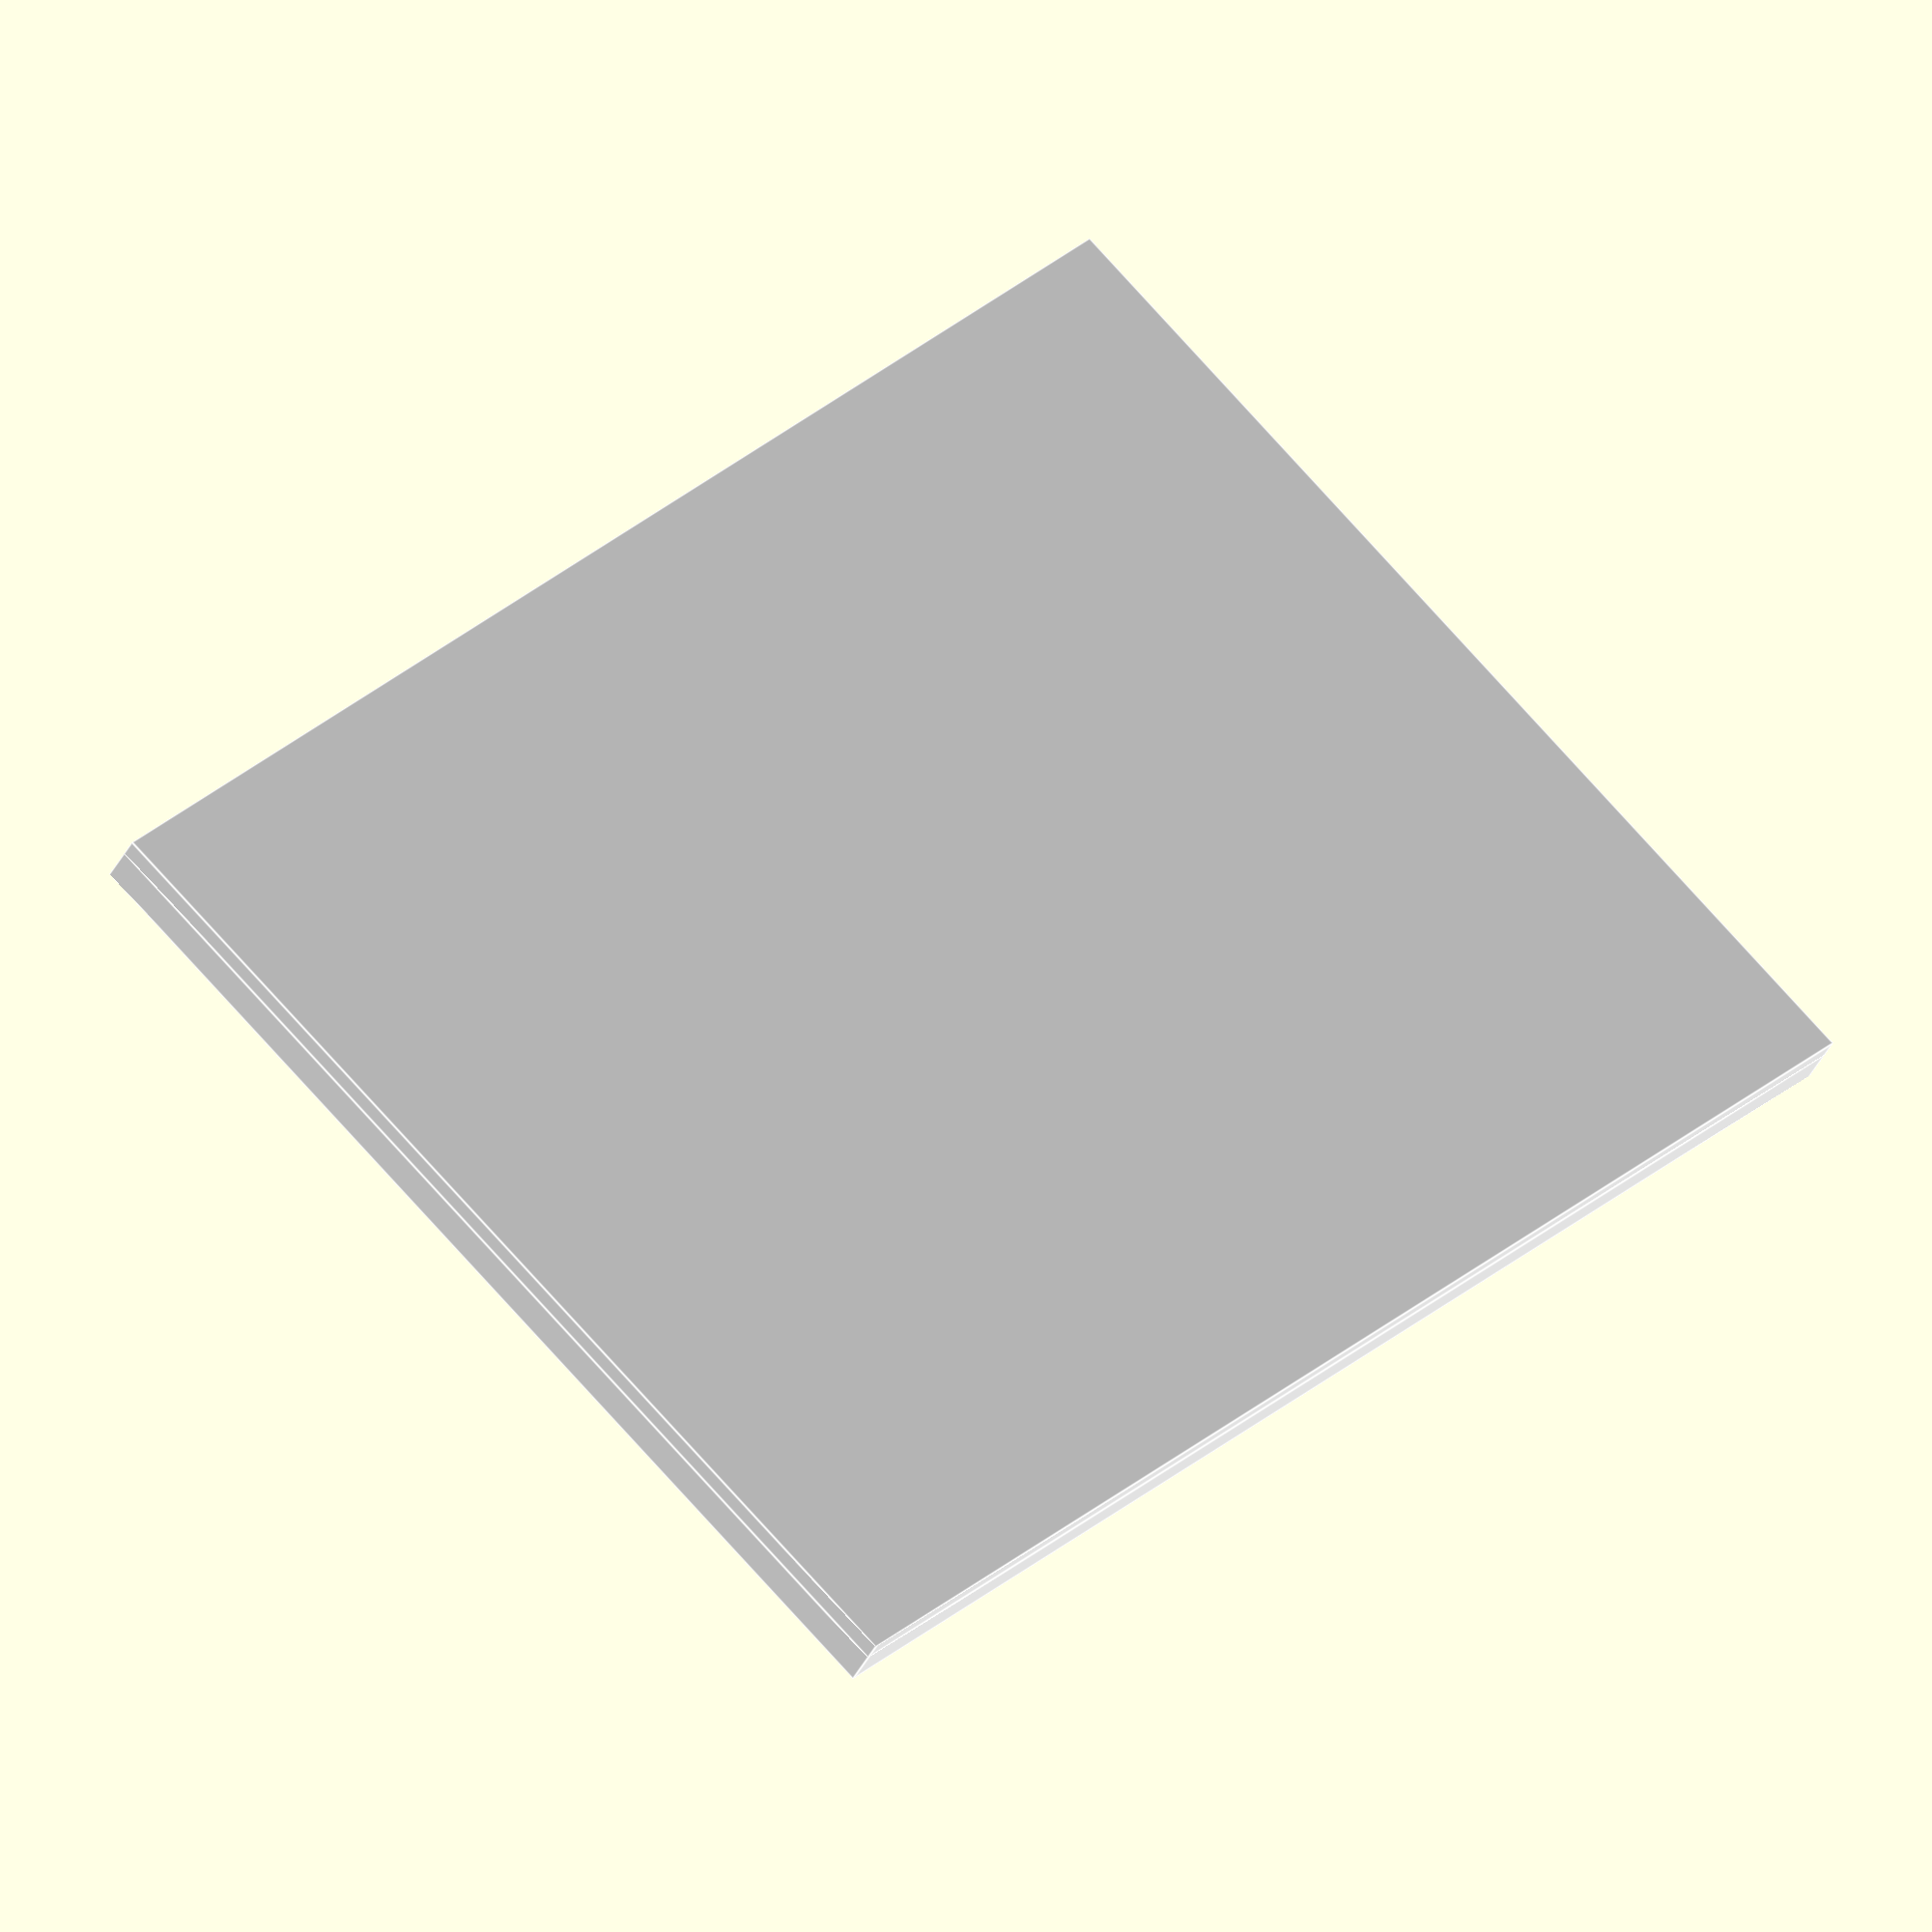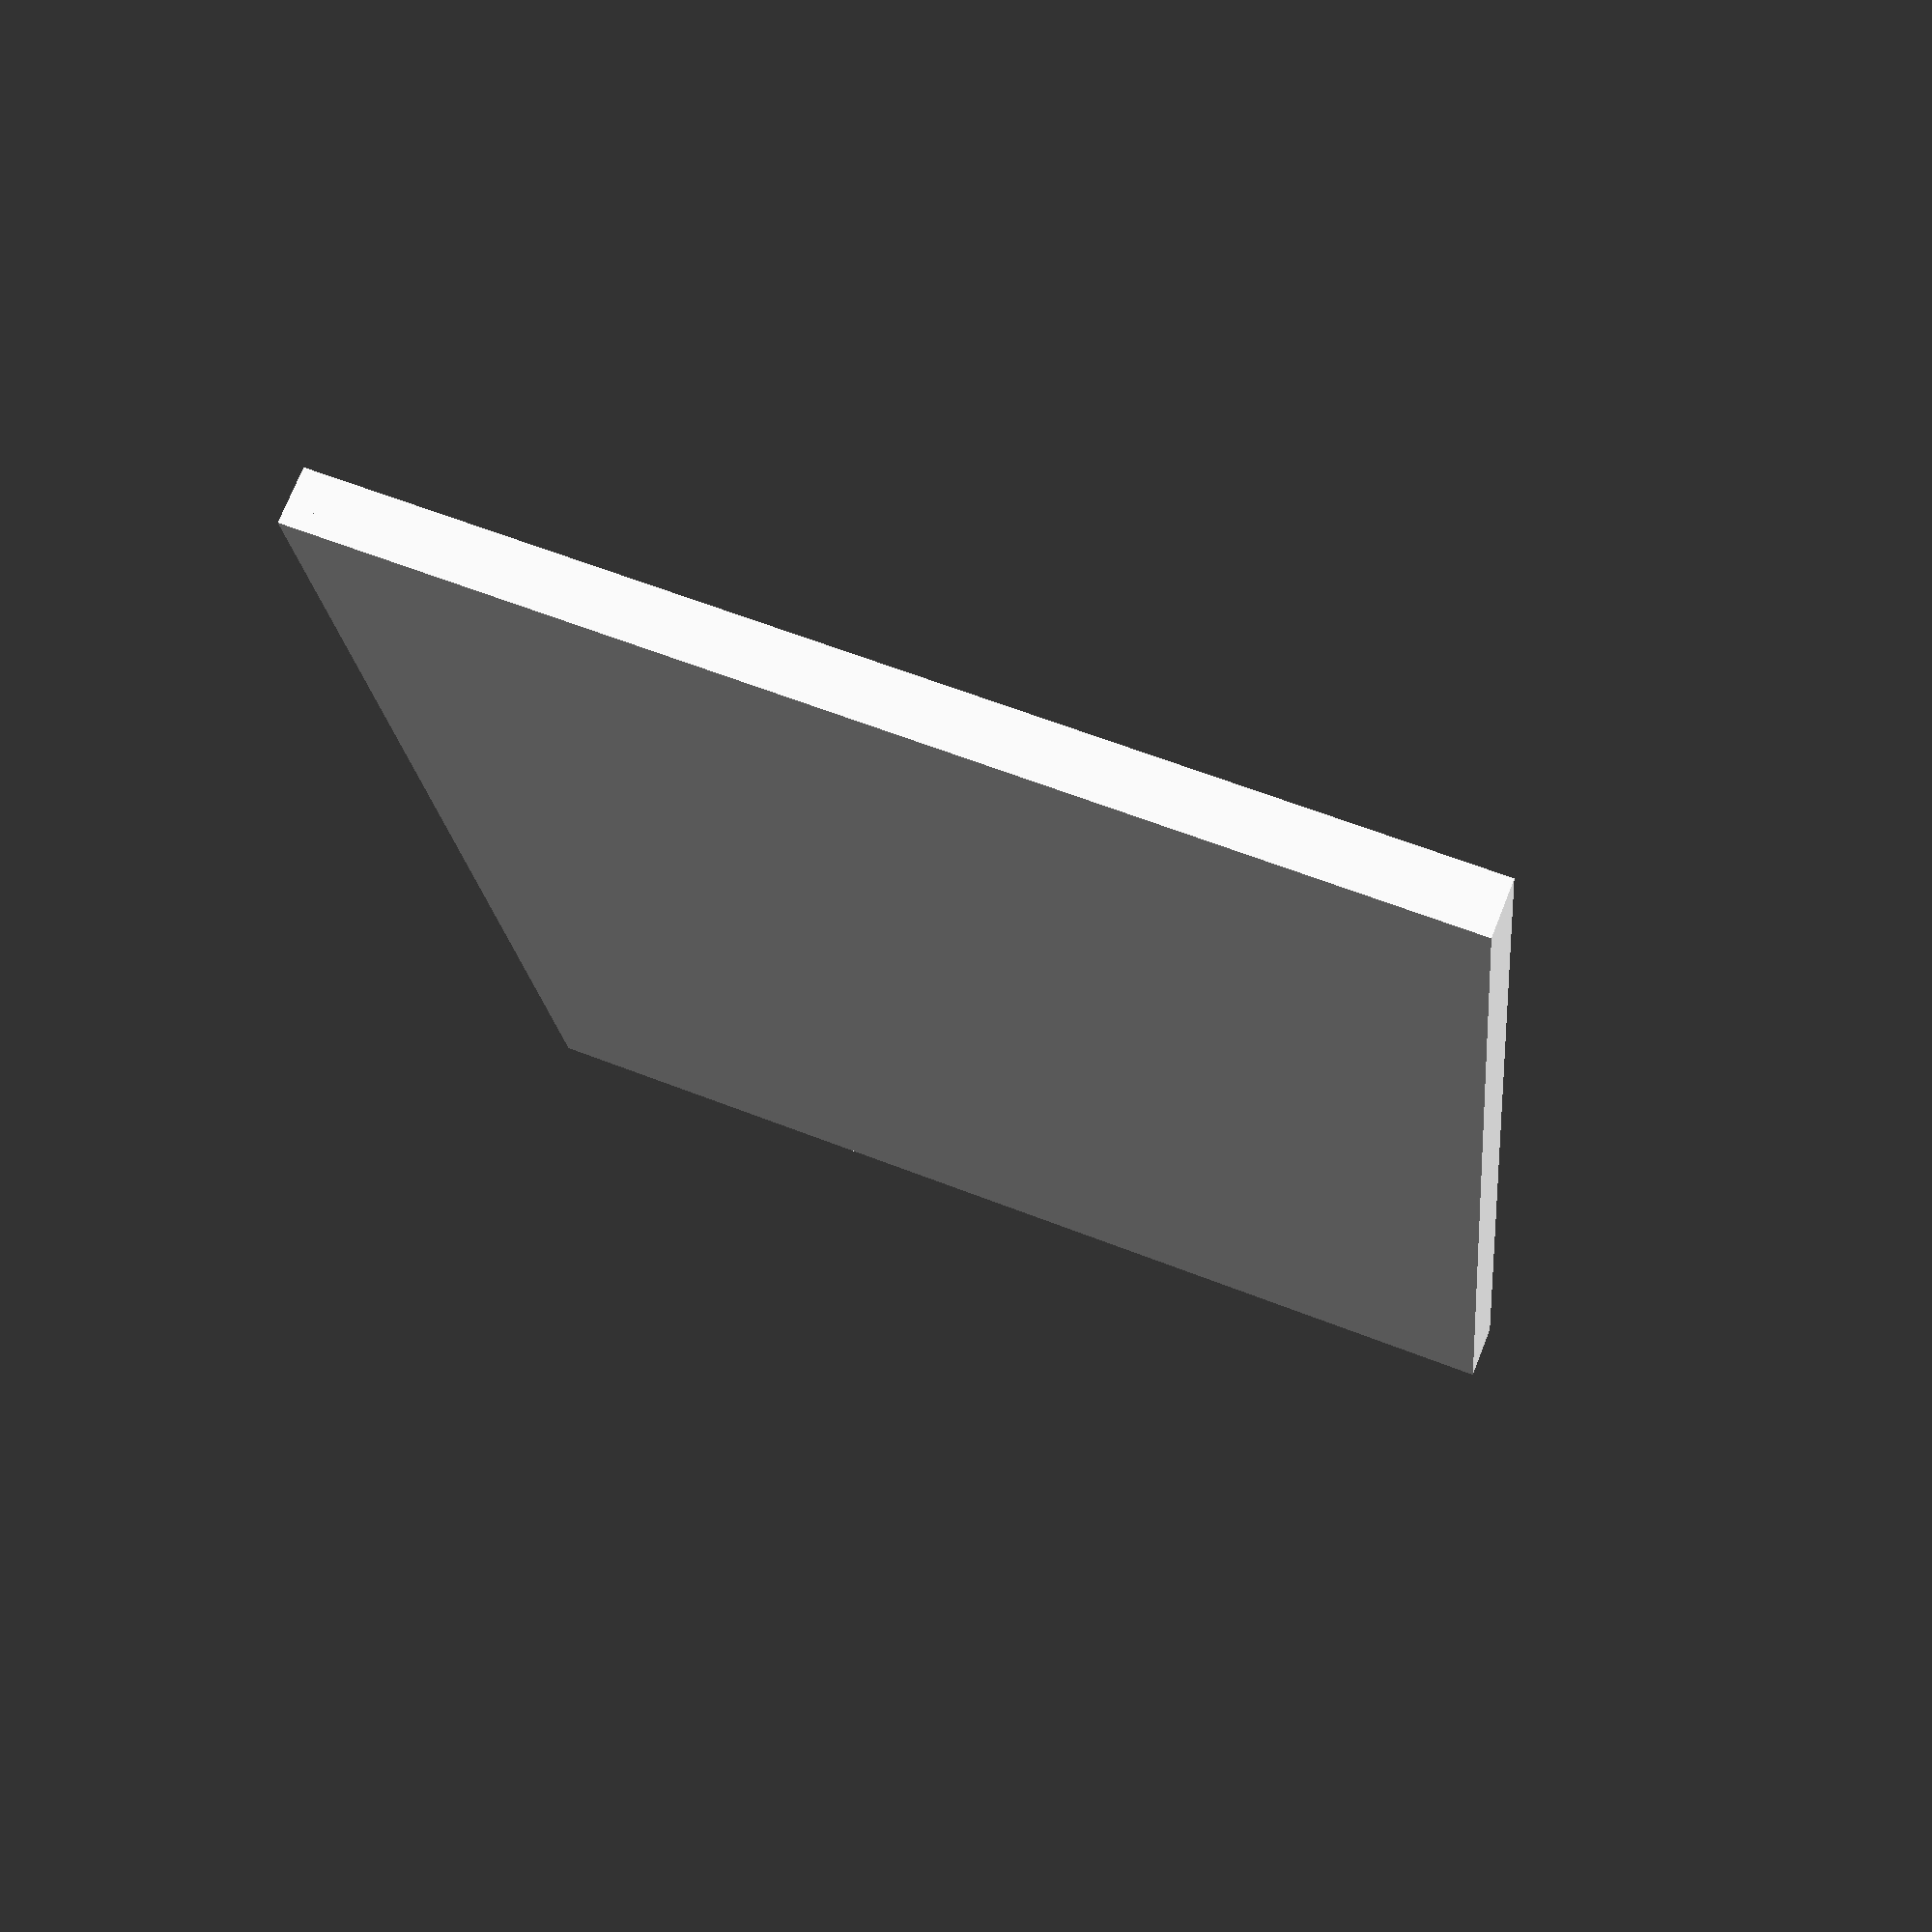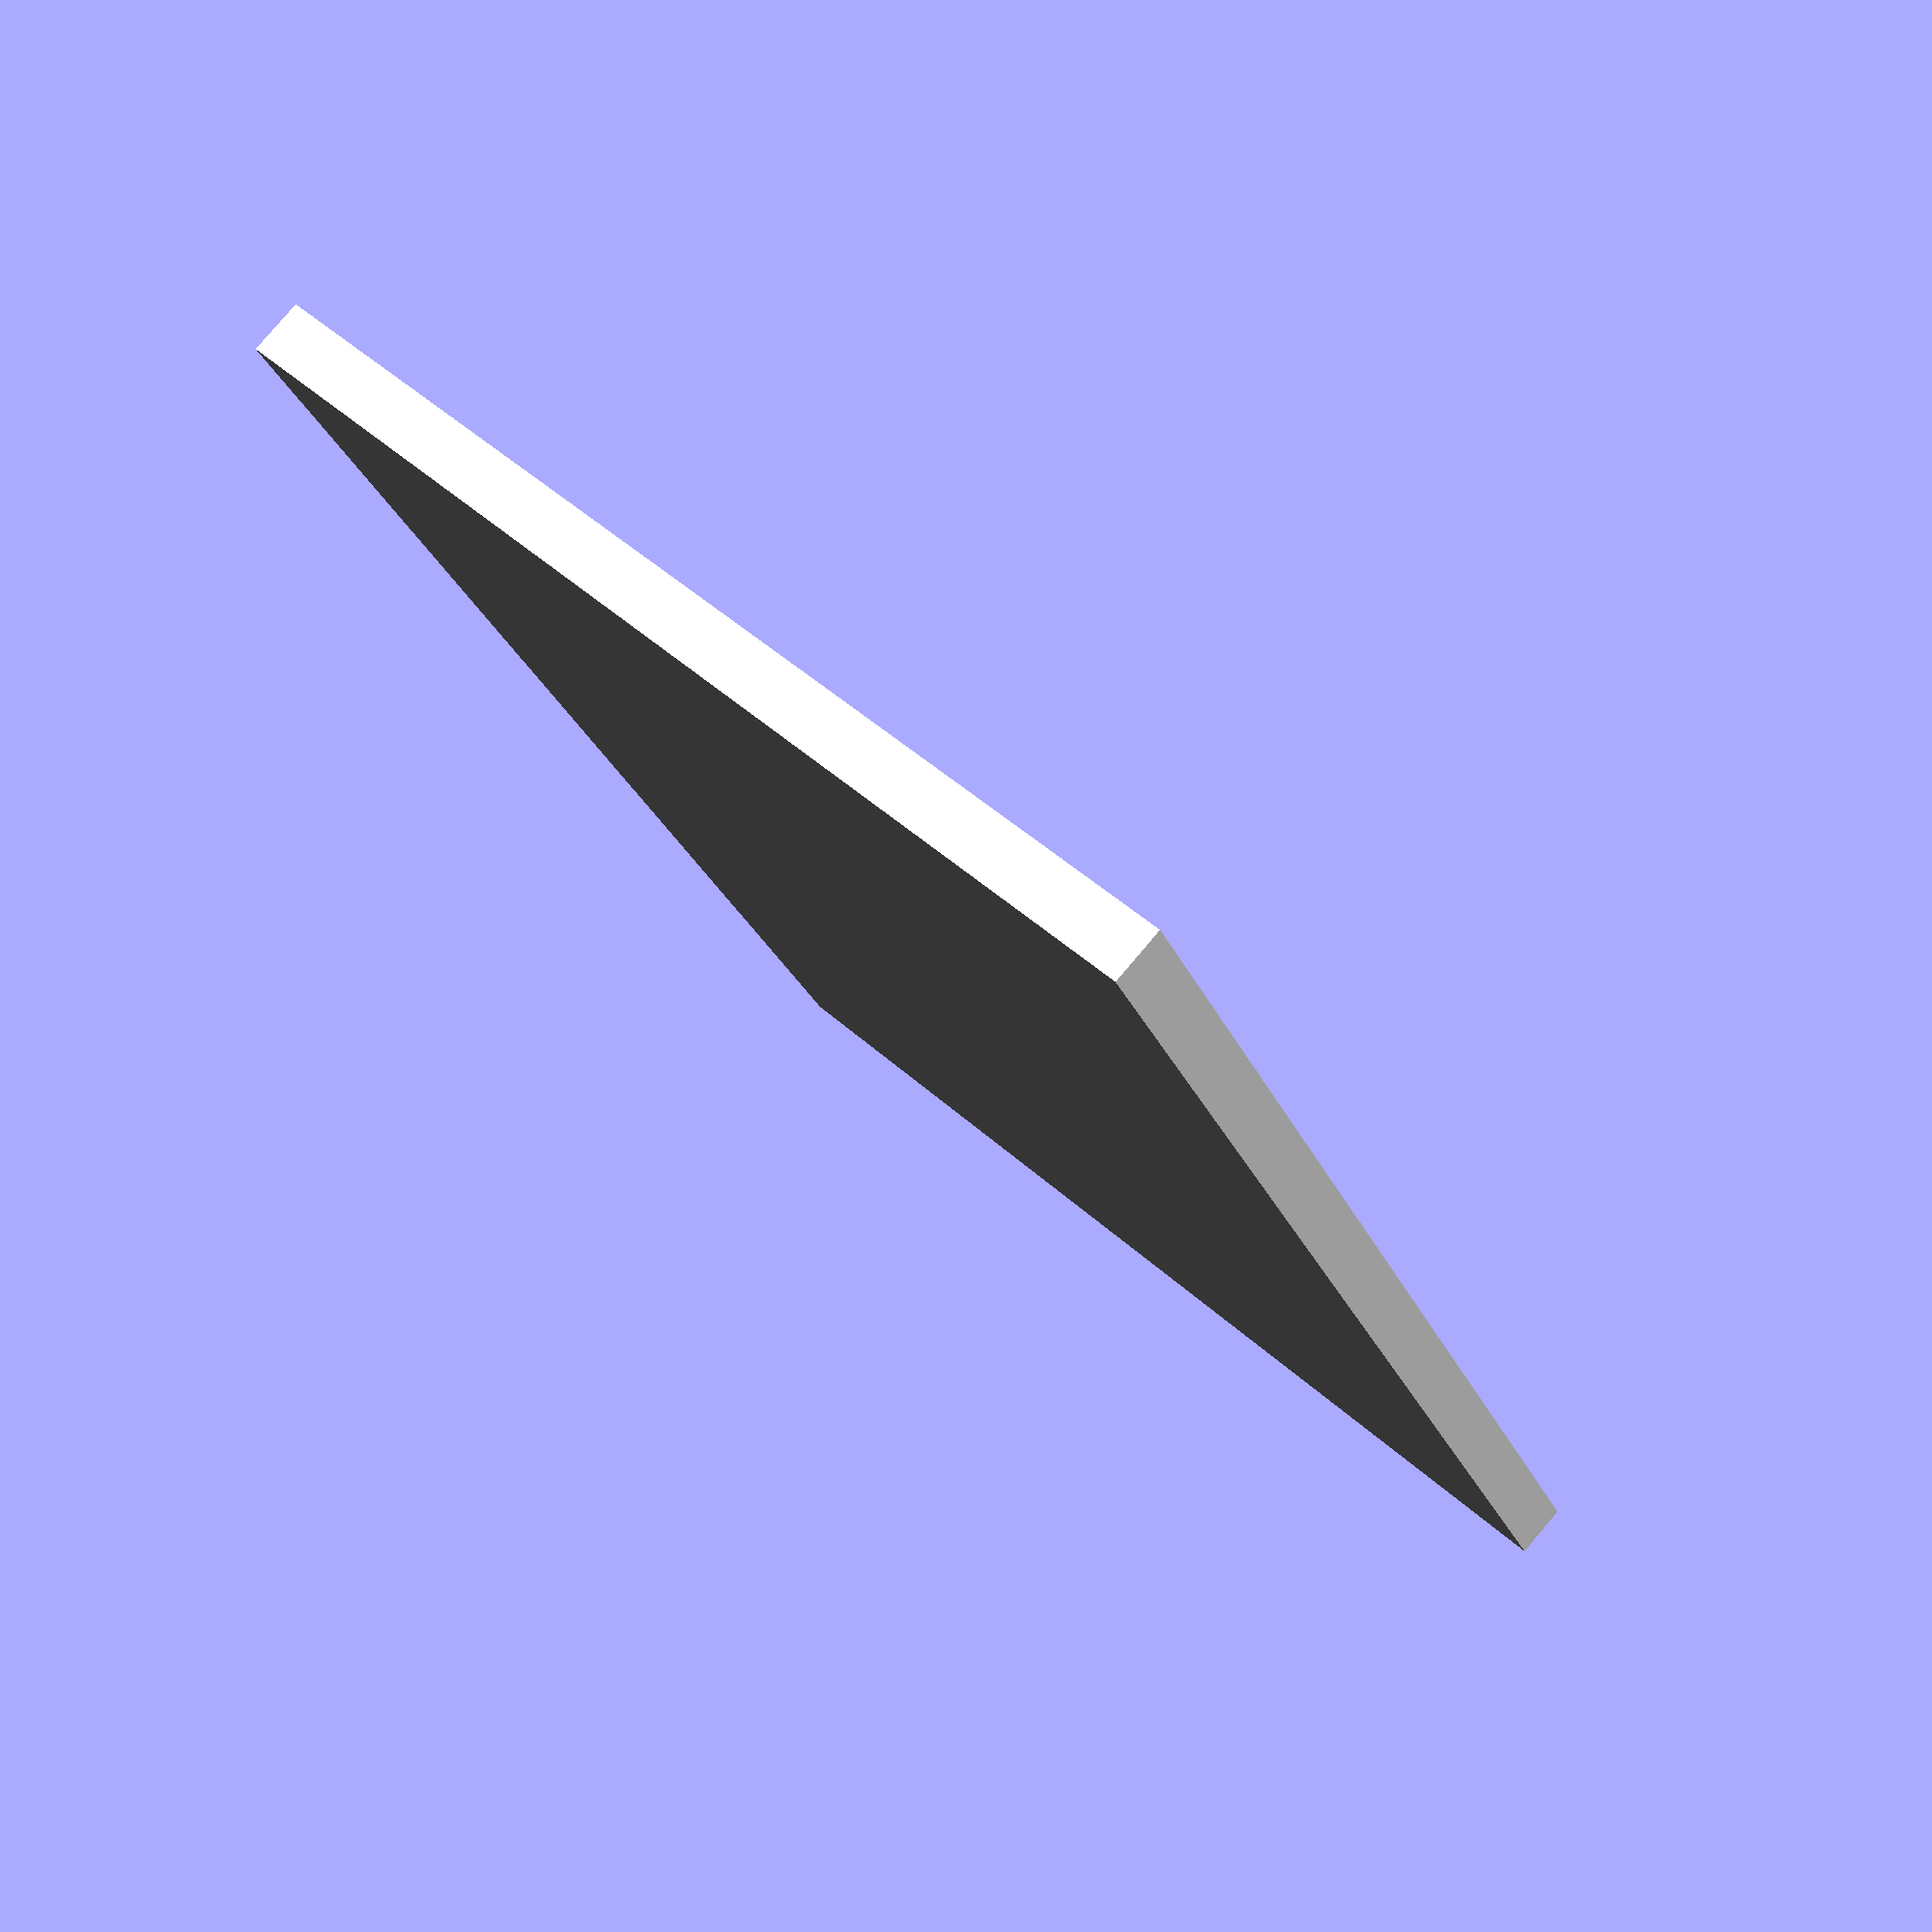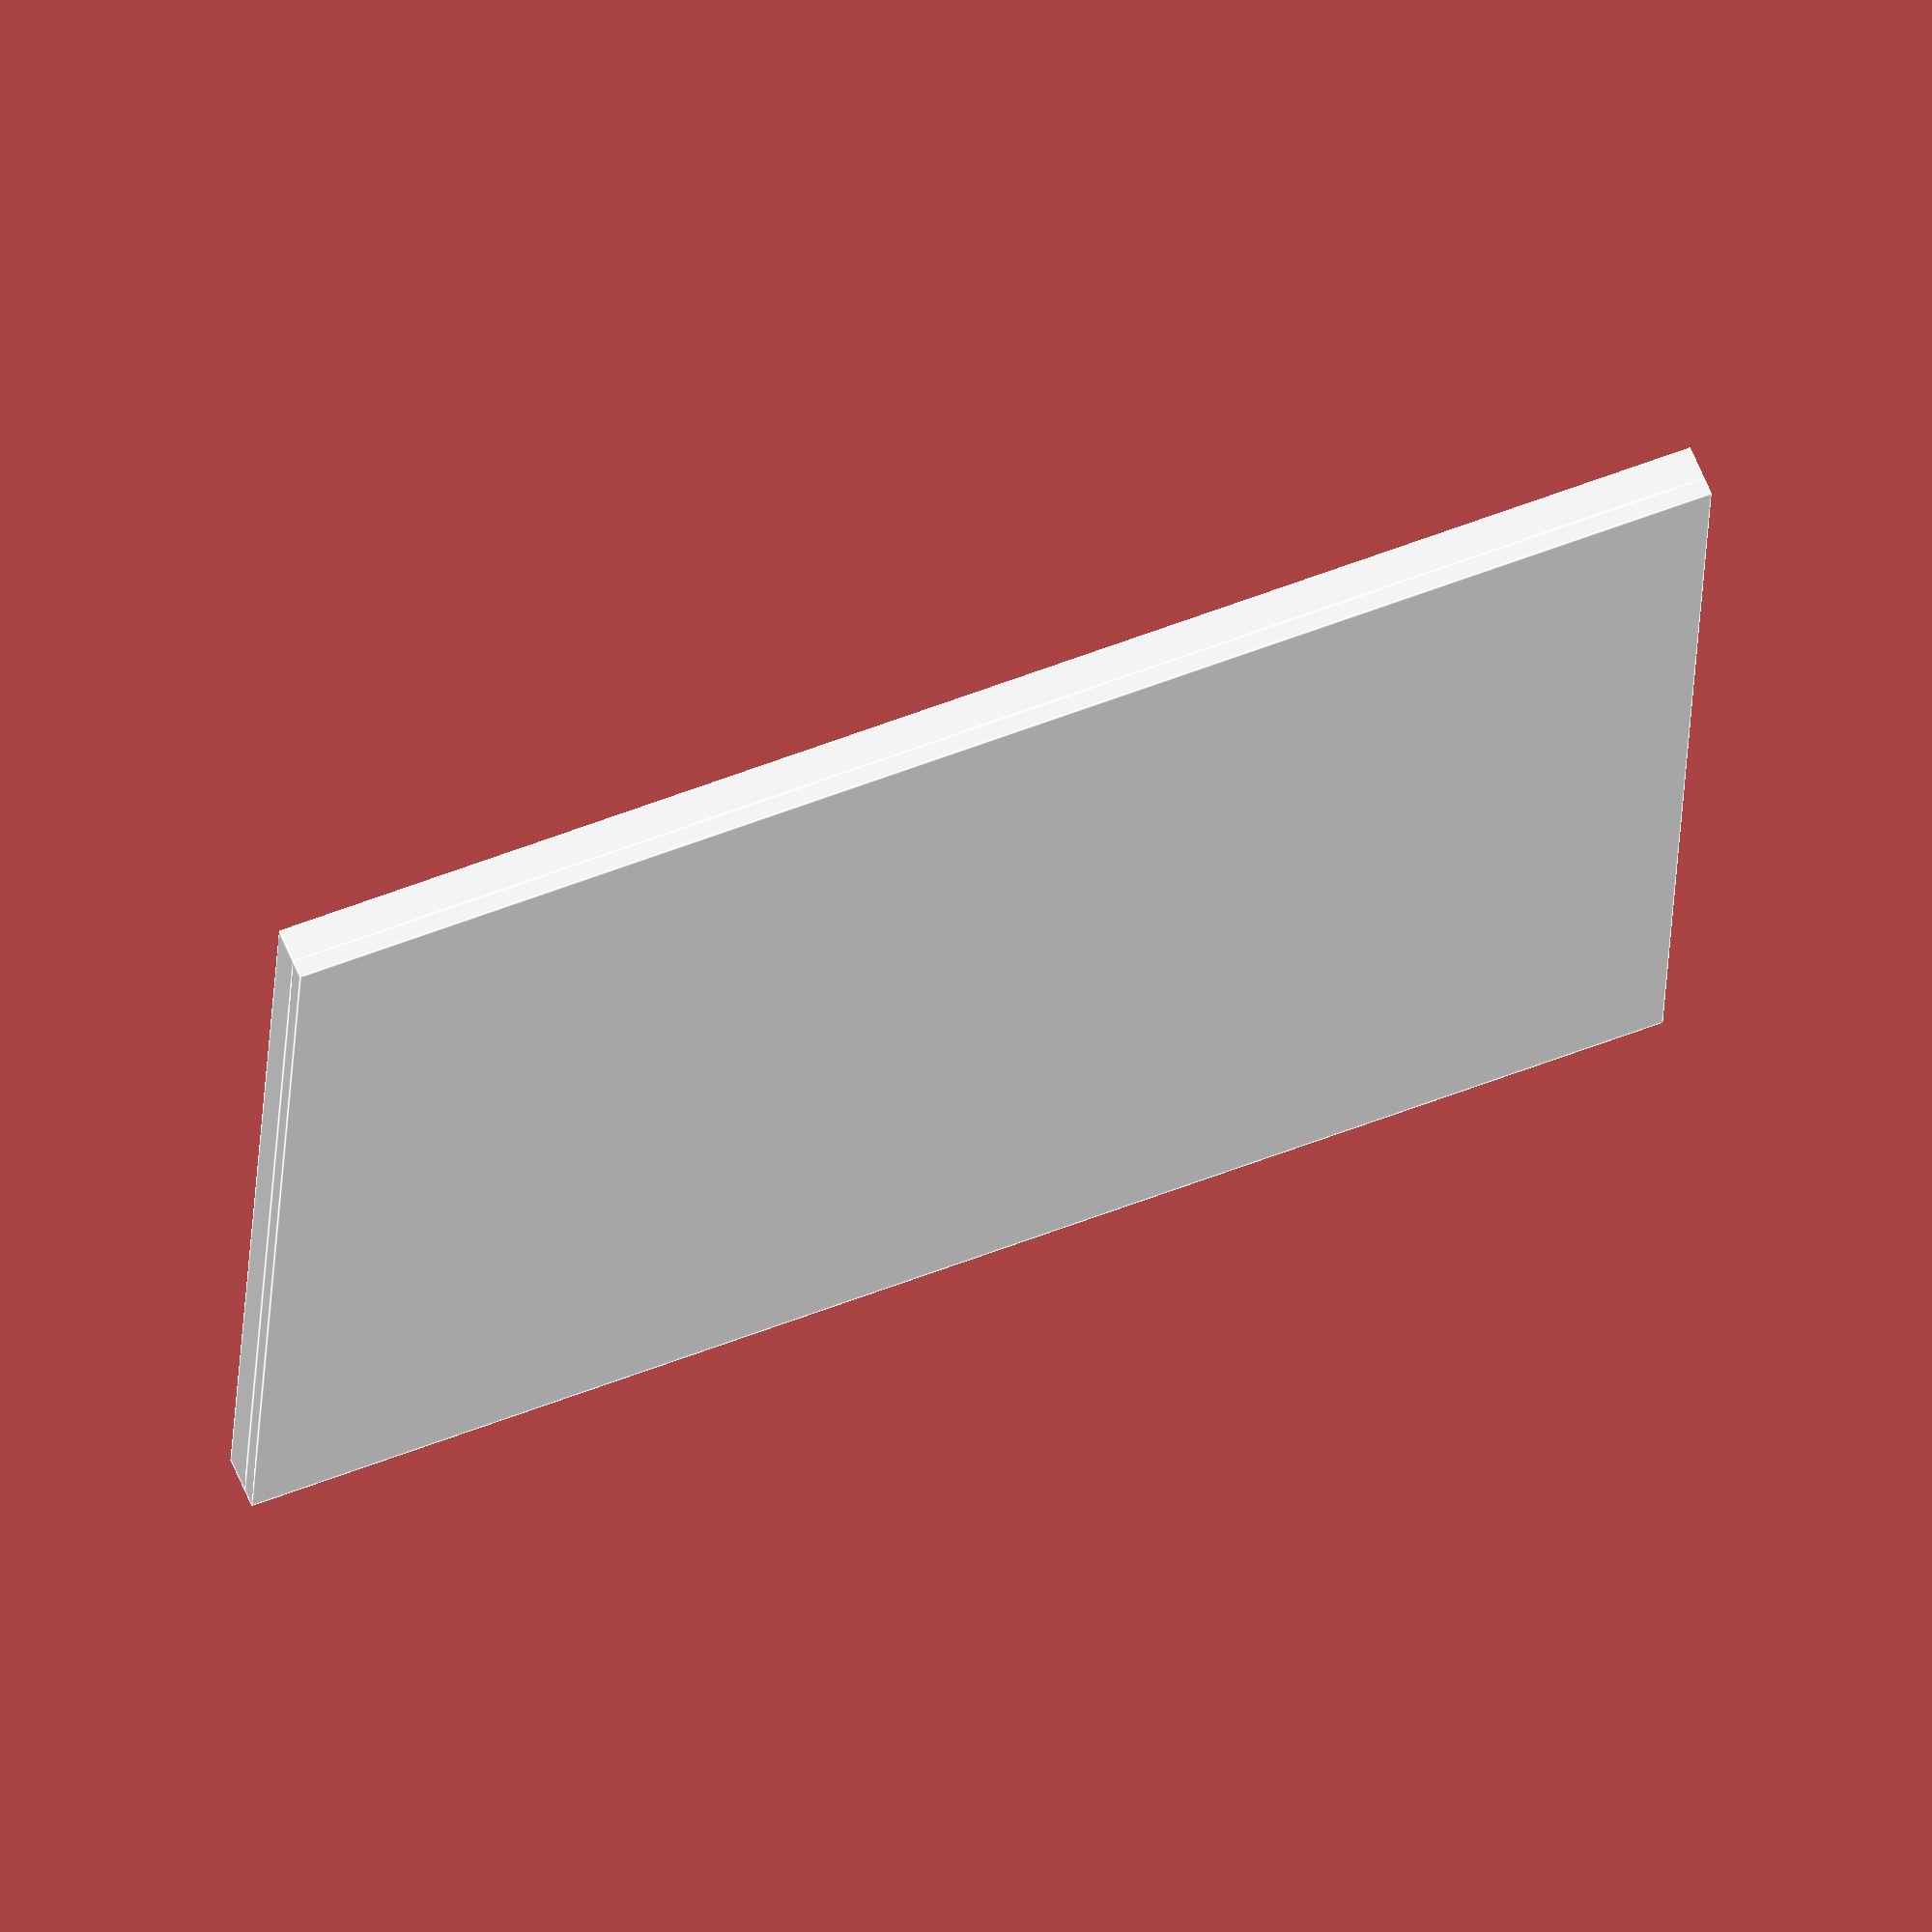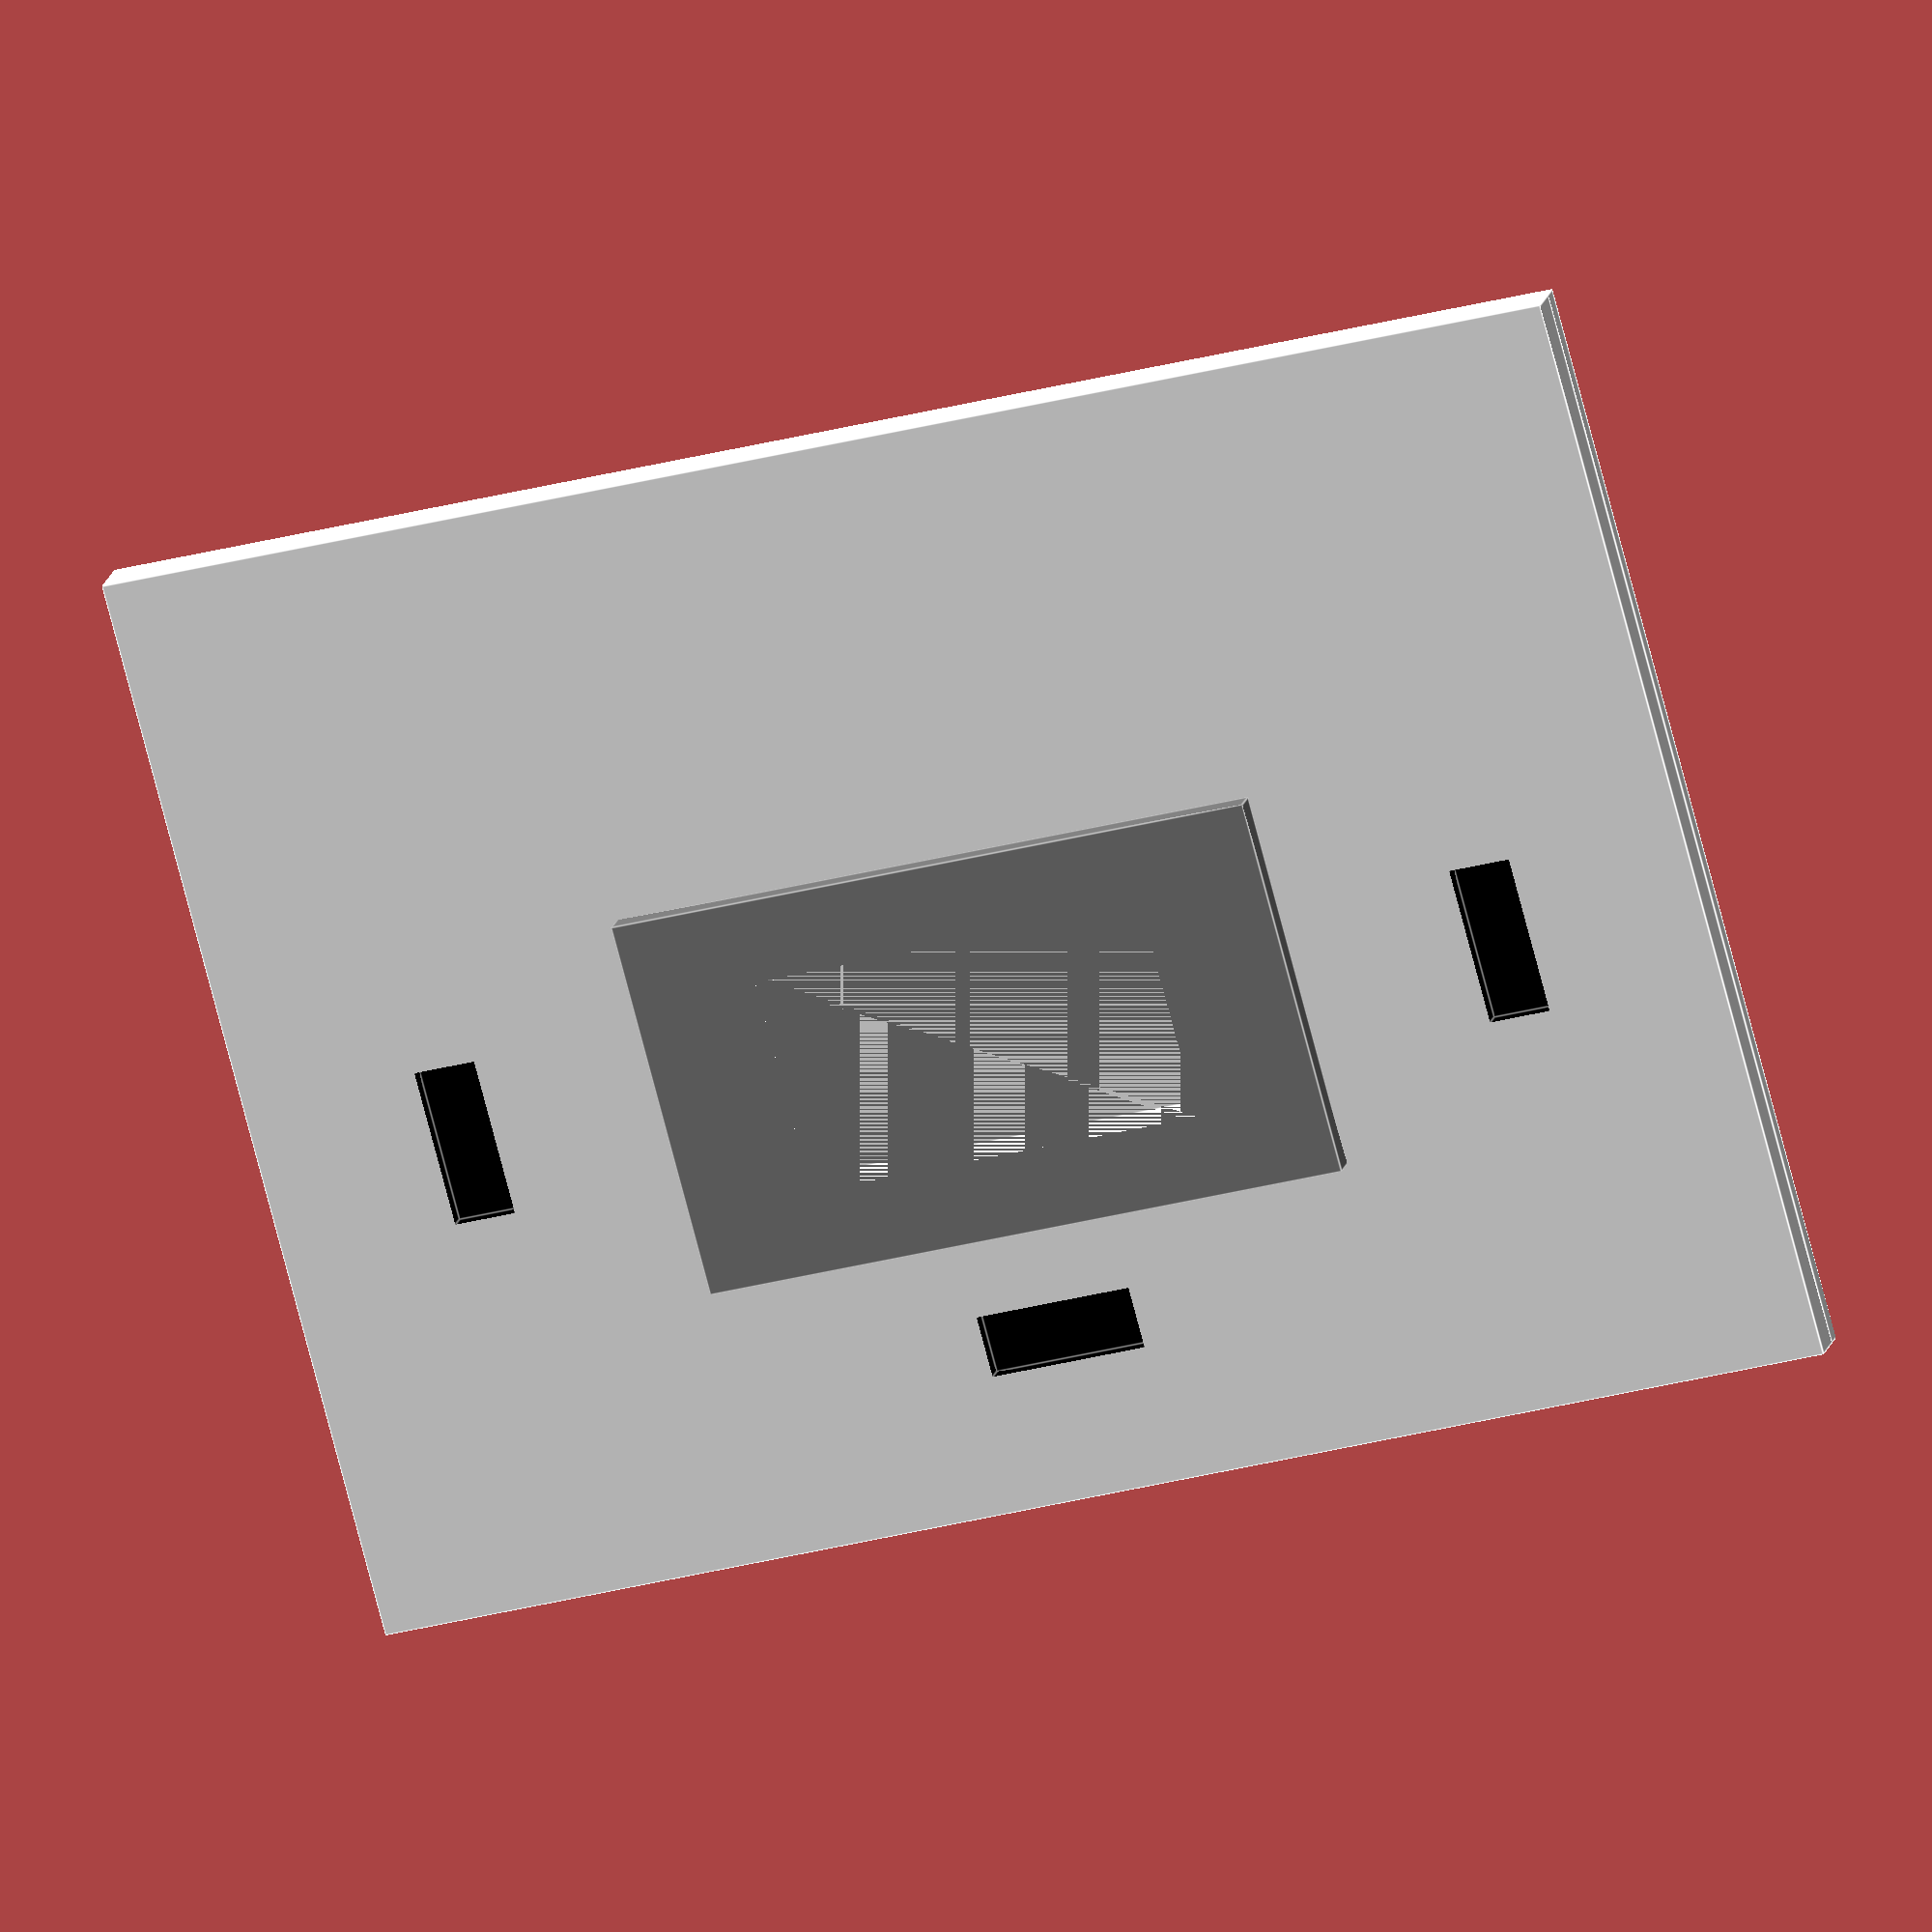
<openscad>
wallWidth = 410;
wallHeight = 300;
wallDepth = 5;
mainFrameDepth = 10;
sideboardHeight = 50;

// Speakrs
speakerWidth = 17;
speakerHeight = 43.3;
speakerDepth = 10;

module wall(){
    color("white") cube([wallWidth,wallDepth, wallHeight]);
}

module mainFrame(){
    translate([0, wallDepth, 0]){
        color("white") cube([wallWidth,mainFrameDepth, wallHeight]);
    }
}

stageWidth = 180;
stageHeight = 105;
stageDepth = 7;
stageUp = sideboardHeight + 5 + speakerWidth + 5;   
echo (stageUp);
stageLeft = (wallWidth - stageWidth) / 2;
module stage(){ 
    // stageUp = (wallHeight - stageHeight) / 2;
    stageOut = wallDepth + mainFrameDepth;  
    translate([stageLeft,stageOut,stageUp]){
        color("grey") cube([stageWidth, stageDepth, stageHeight]);
    }
}

mainHoleWidth = 110;
mainHoleHeight = 60;
mainHoleDepth = mainFrameDepth + stageDepth;

module mainHole(){
    mainHoleLeft = (wallWidth - mainHoleWidth) / 2;
    mainHoleUp = (stageHeight - mainHoleHeight) / 2 + stageUp;
    mainHoleOut = wallDepth;
    translate([mainHoleLeft, mainHoleOut, mainHoleUp]){
        color("white") cube([mainHoleWidth, mainHoleDepth, mainHoleHeight]);
    }
}



module baseSpeaker(){
    color("black") cube([17,10, 43.3]);
}

sideSpeakerUp = (stageHeight - speakerHeight) / 2 + stageUp;
sideSpeakerOut = wallDepth;

echo(str("mainHoleDepth = ", mainHoleDepth));

module rightSpeaker(){
    rightSpeakerLeft = (stageLeft - speakerWidth) / 2;
    translate([rightSpeakerLeft,mainFrameDepth,sideSpeakerUp]) baseSpeaker();
}

module leftSpeaker(){
    leftSpeakerLeft = (stageLeft - speakerWidth) / 2 + stageWidth + stageLeft;
    echo(str("leftSpeakerLeft = ", leftSpeakerLeft));
    translate([leftSpeakerLeft,mainFrameDepth,sideSpeakerUp]) baseSpeaker();
}

module centerSpeaker(){
    centerTop = sideboardHeight + 5;
    centerLeft = (wallWidth - speakerHeight) / 2;
    translate([centerLeft, mainFrameDepth, centerTop]) {
        rotate([0, 90, 0]) baseSpeaker();
    }
}

module outObjects(){
    union(){
        wall();
        mainFrame();
        stage();
    }
}

module inObjects(){
    union(){
        rightSpeaker();
        leftSpeaker();
        centerSpeaker();
        mainHole();
    }
}

module all(){
    difference(){
        outObjects();
        inObjects();
    }
}

all();
// inObjects();
// wall();
// mainFrame();
// rightSpeaker();
// leftSpeaker();
// stage();


</openscad>
<views>
elev=285.3 azim=147.1 roll=138.3 proj=o view=edges
elev=301.0 azim=76.5 roll=292.3 proj=p view=solid
elev=133.8 azim=244.1 roll=223.9 proj=p view=wireframe
elev=28.3 azim=337.6 roll=357.5 proj=o view=edges
elev=256.0 azim=13.3 roll=165.3 proj=o view=edges
</views>
